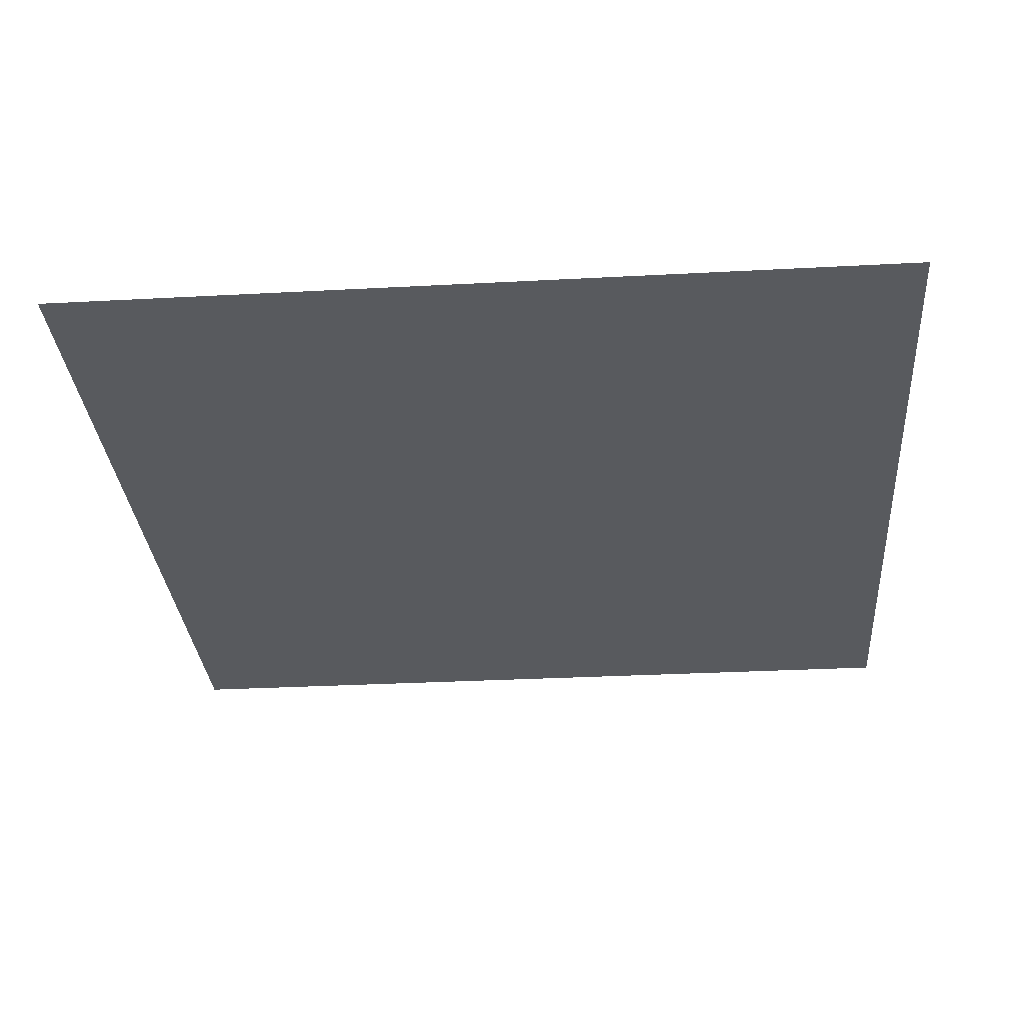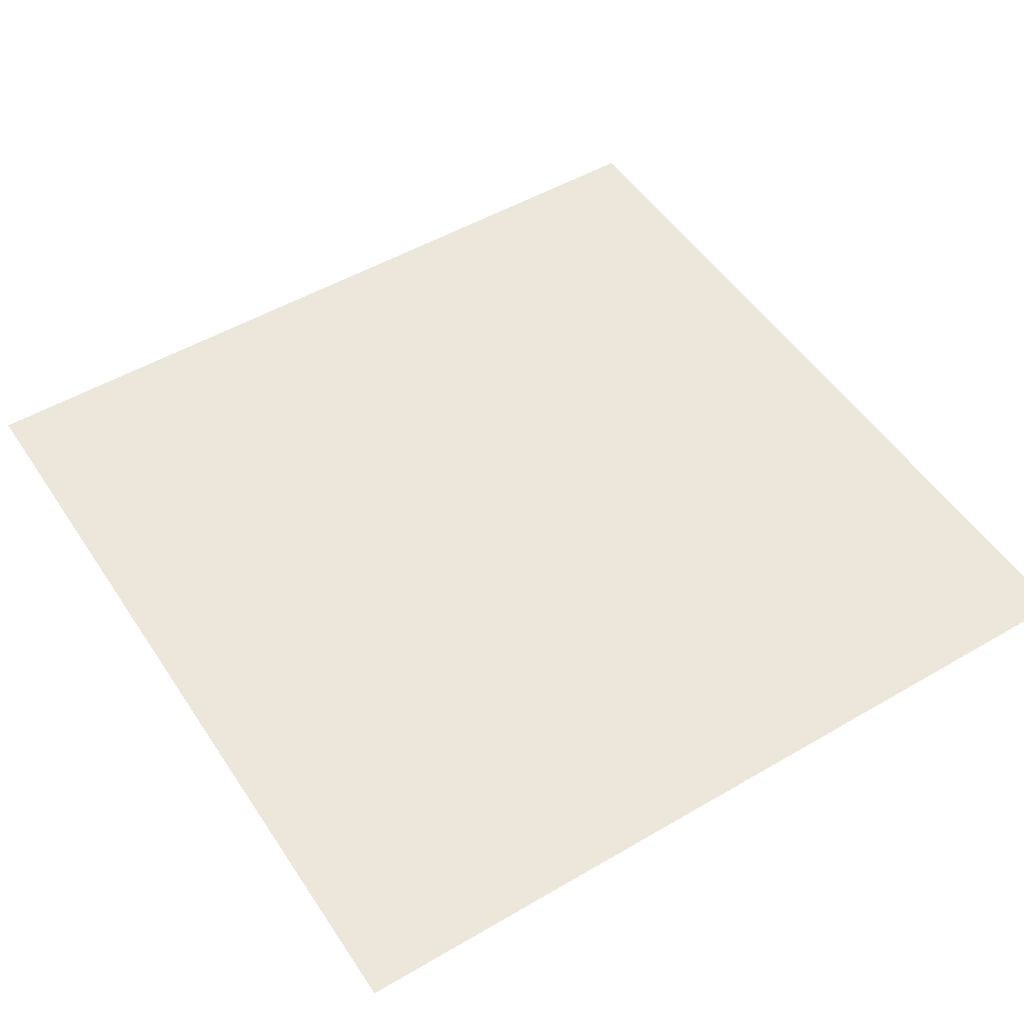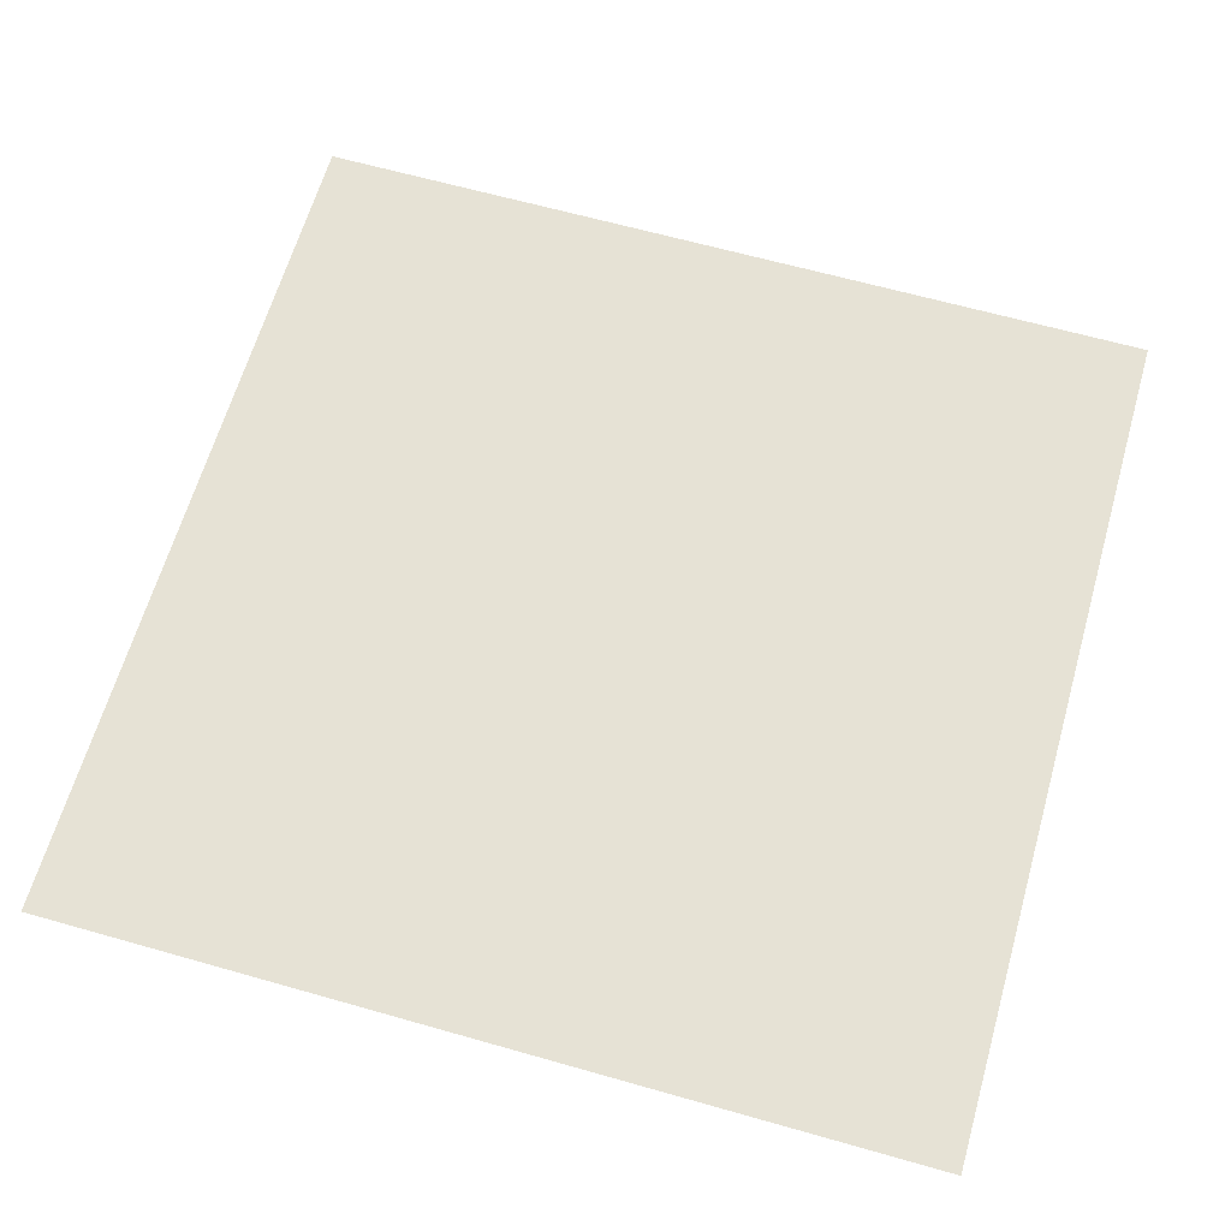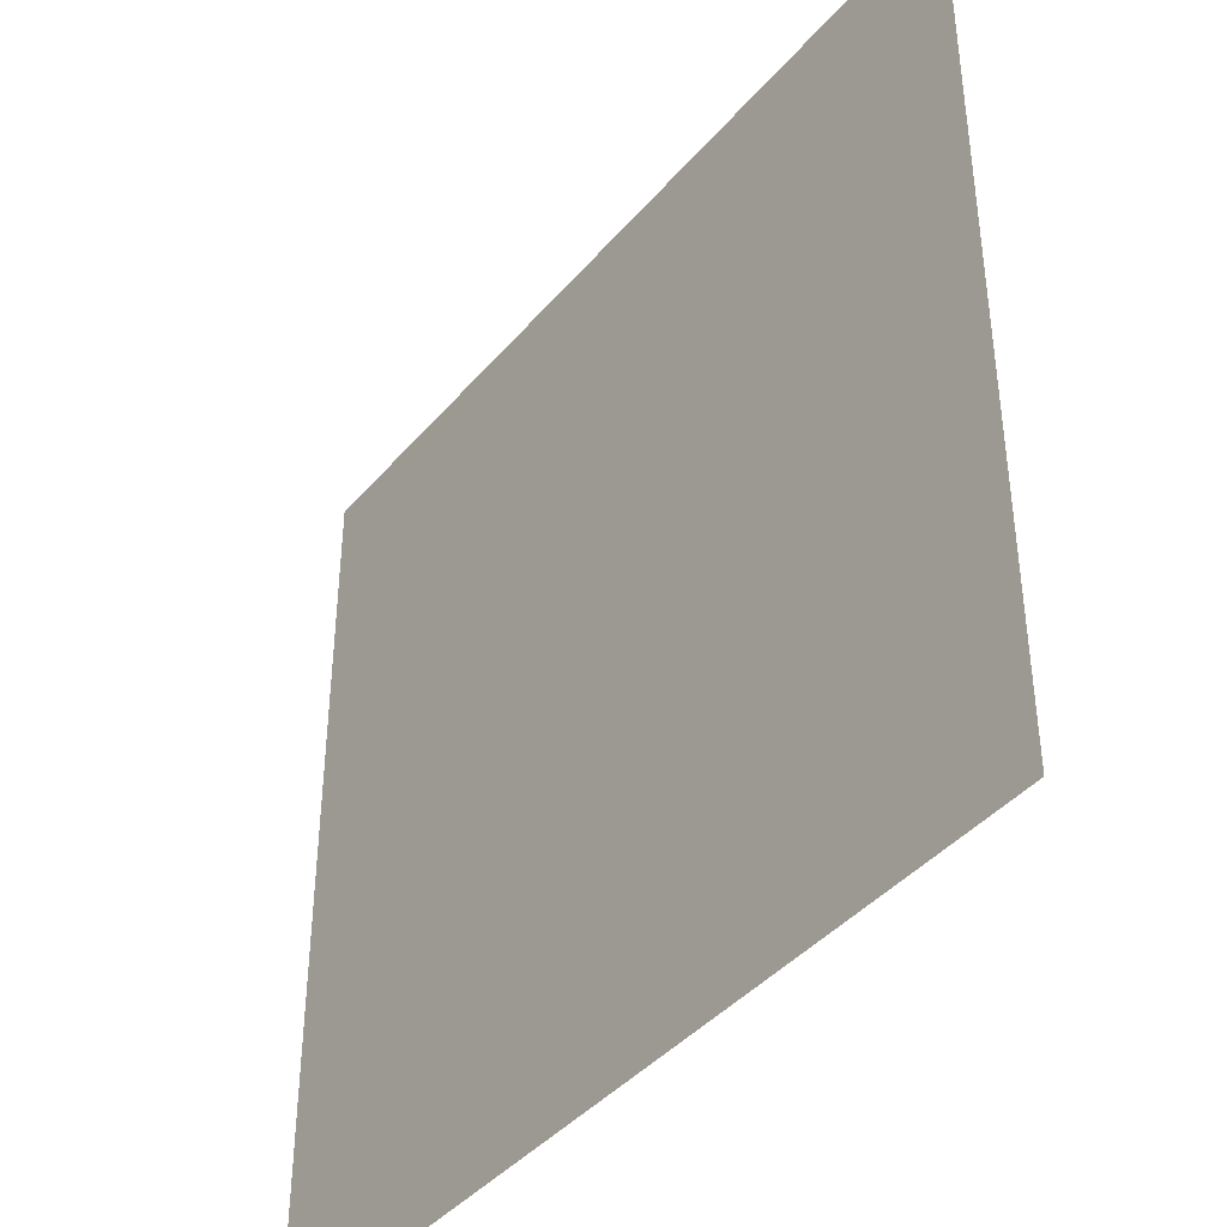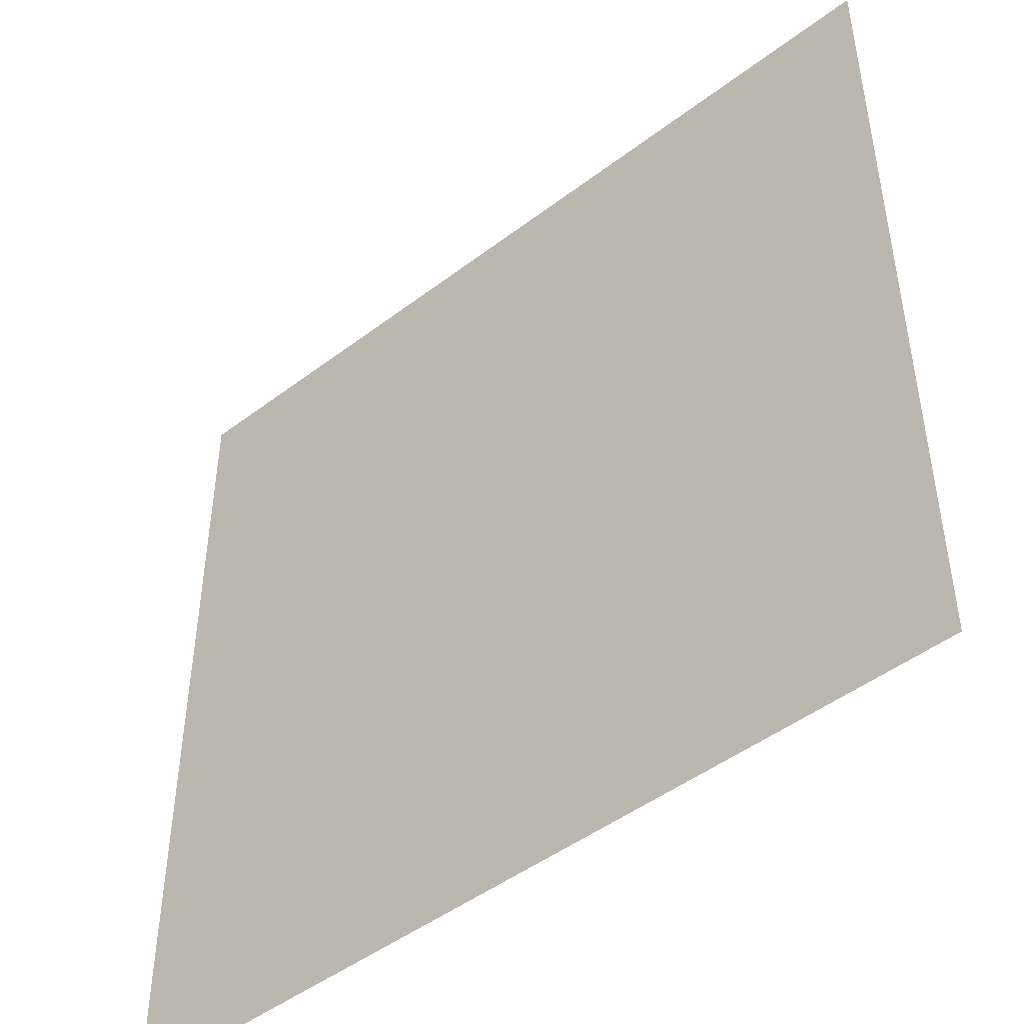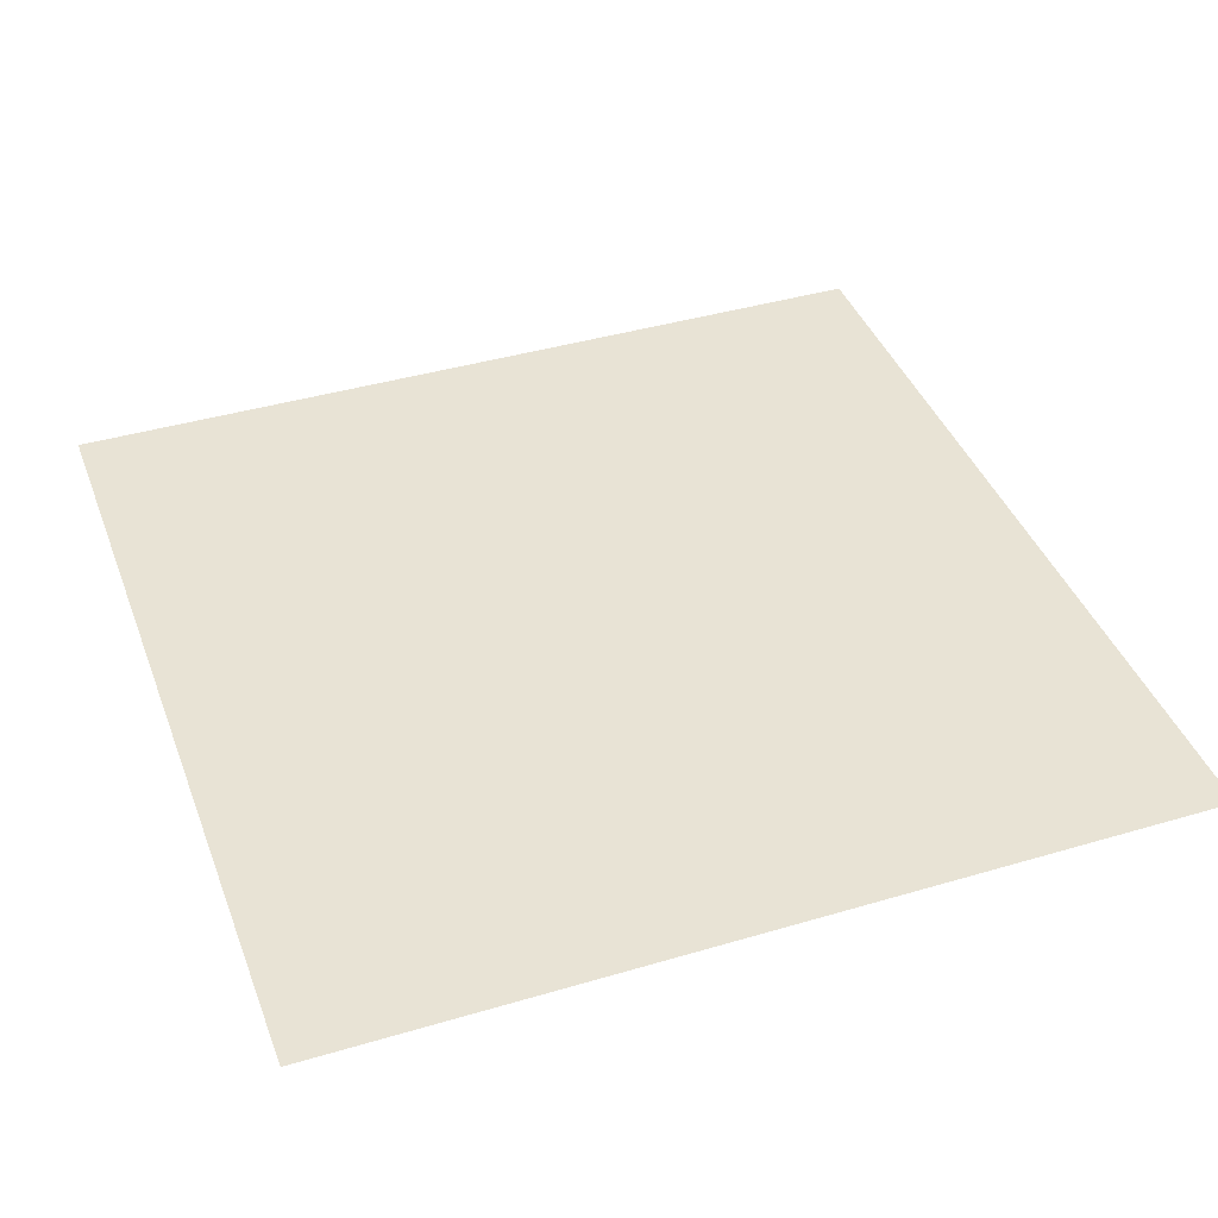
<metadata>
{"format":"obj","ext":"obj","renderer":"f3d","projection":"perspective","resolution":1024,"background":"white","views":[{"elev":-30.8,"azim":4.4,"up":"+Y"},{"elev":50.9,"azim":-32.5,"up":"+Y"},{"elev":64.0,"azim":106.0,"up":"+Y"},{"elev":-41.1,"azim":53.6,"up":"+Z"},{"elev":-47.2,"azim":40.7,"up":"+Z"},{"elev":41.0,"azim":-19.8,"up":"+Y"}]}
</metadata>
<code>
o floor.005
v 4.5 -0 -4.5
v 4.5 0 -1.5
v 1.5 -0 -4.5
v 1.5 0 -1.5
f 3 2 1
f 2 3 4
f 3 2 1
f 2 3 4

</code>
